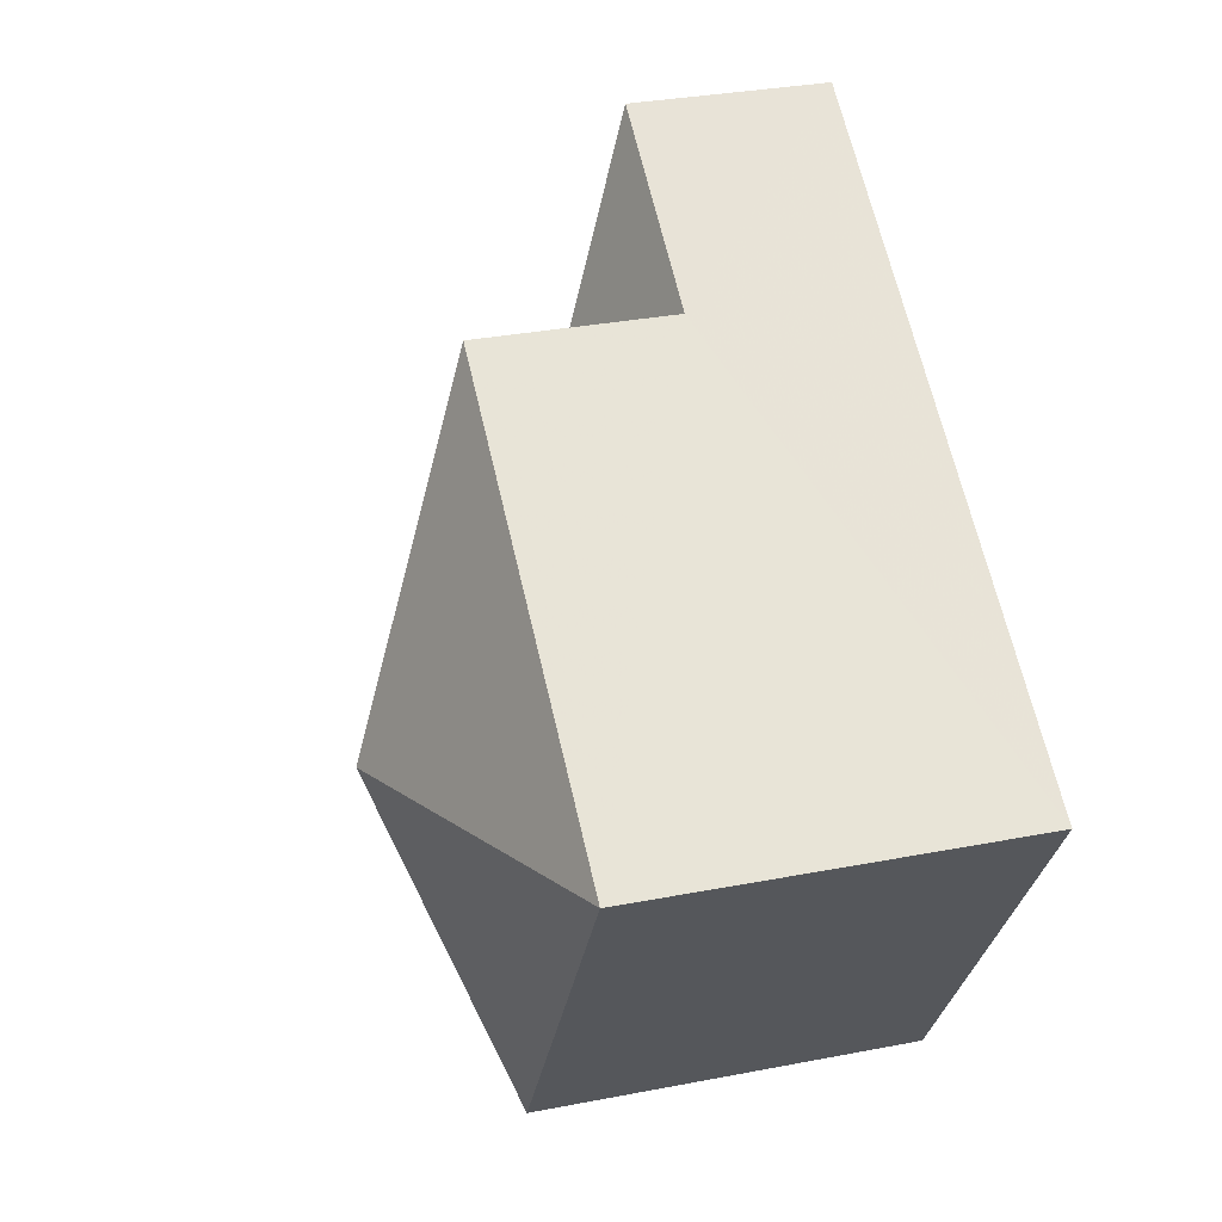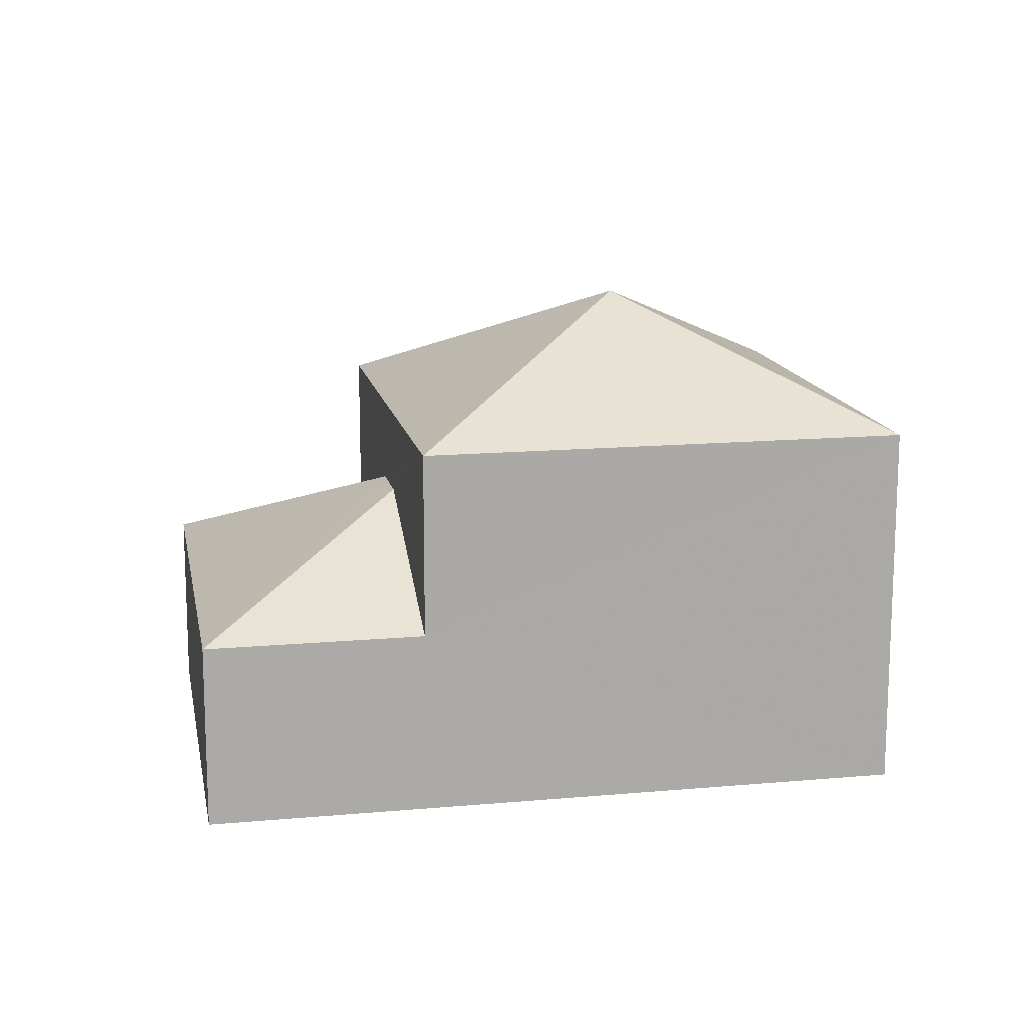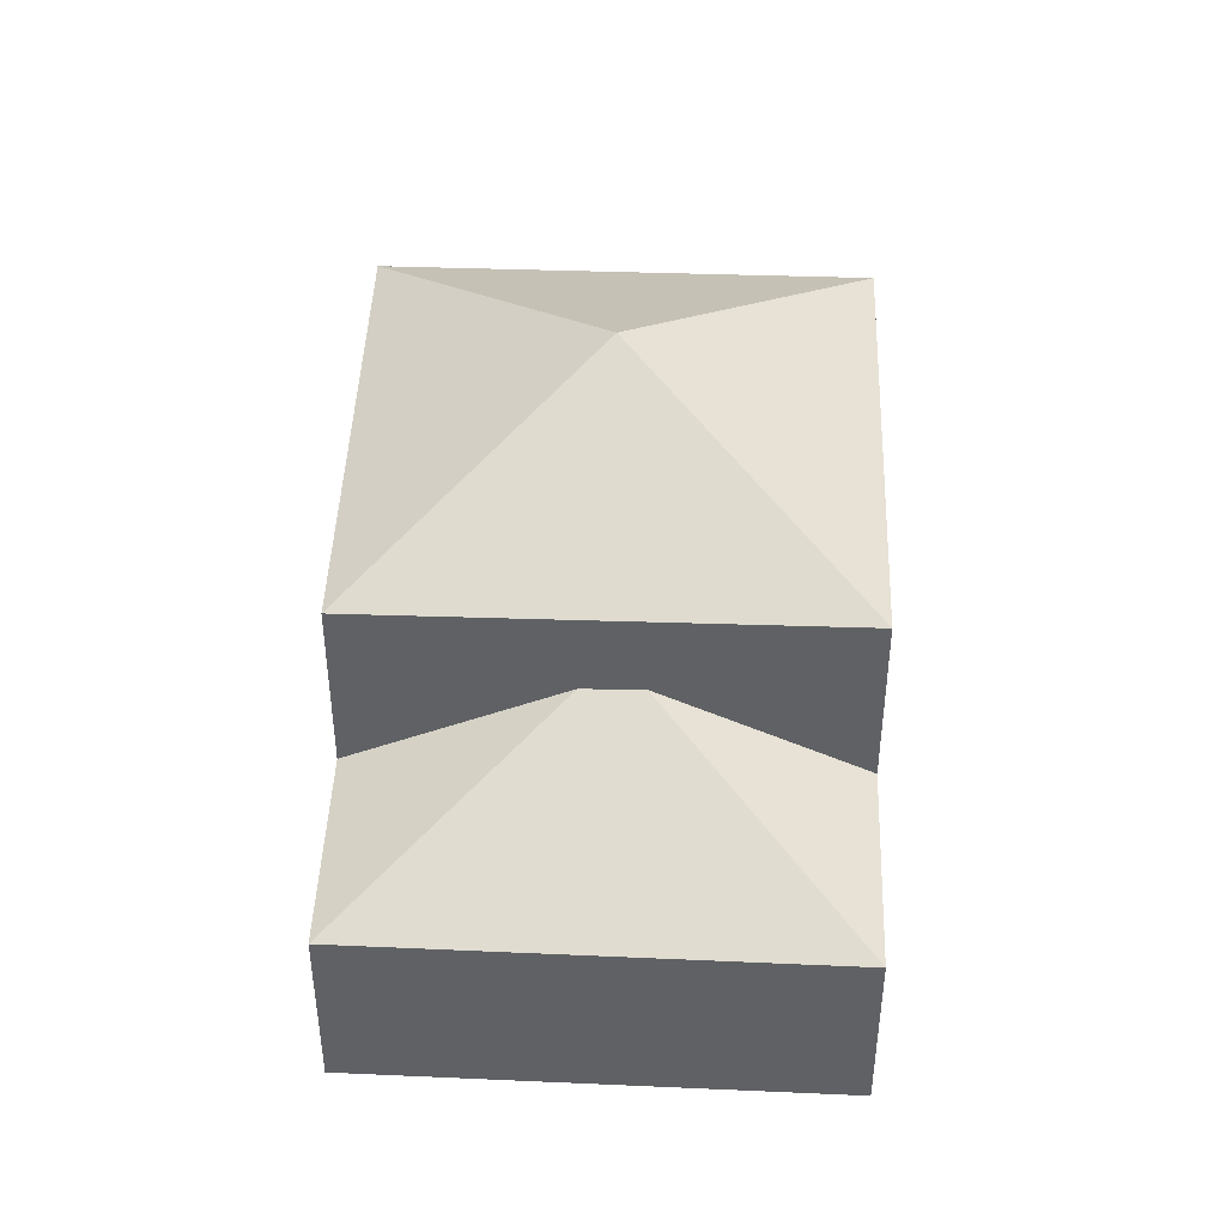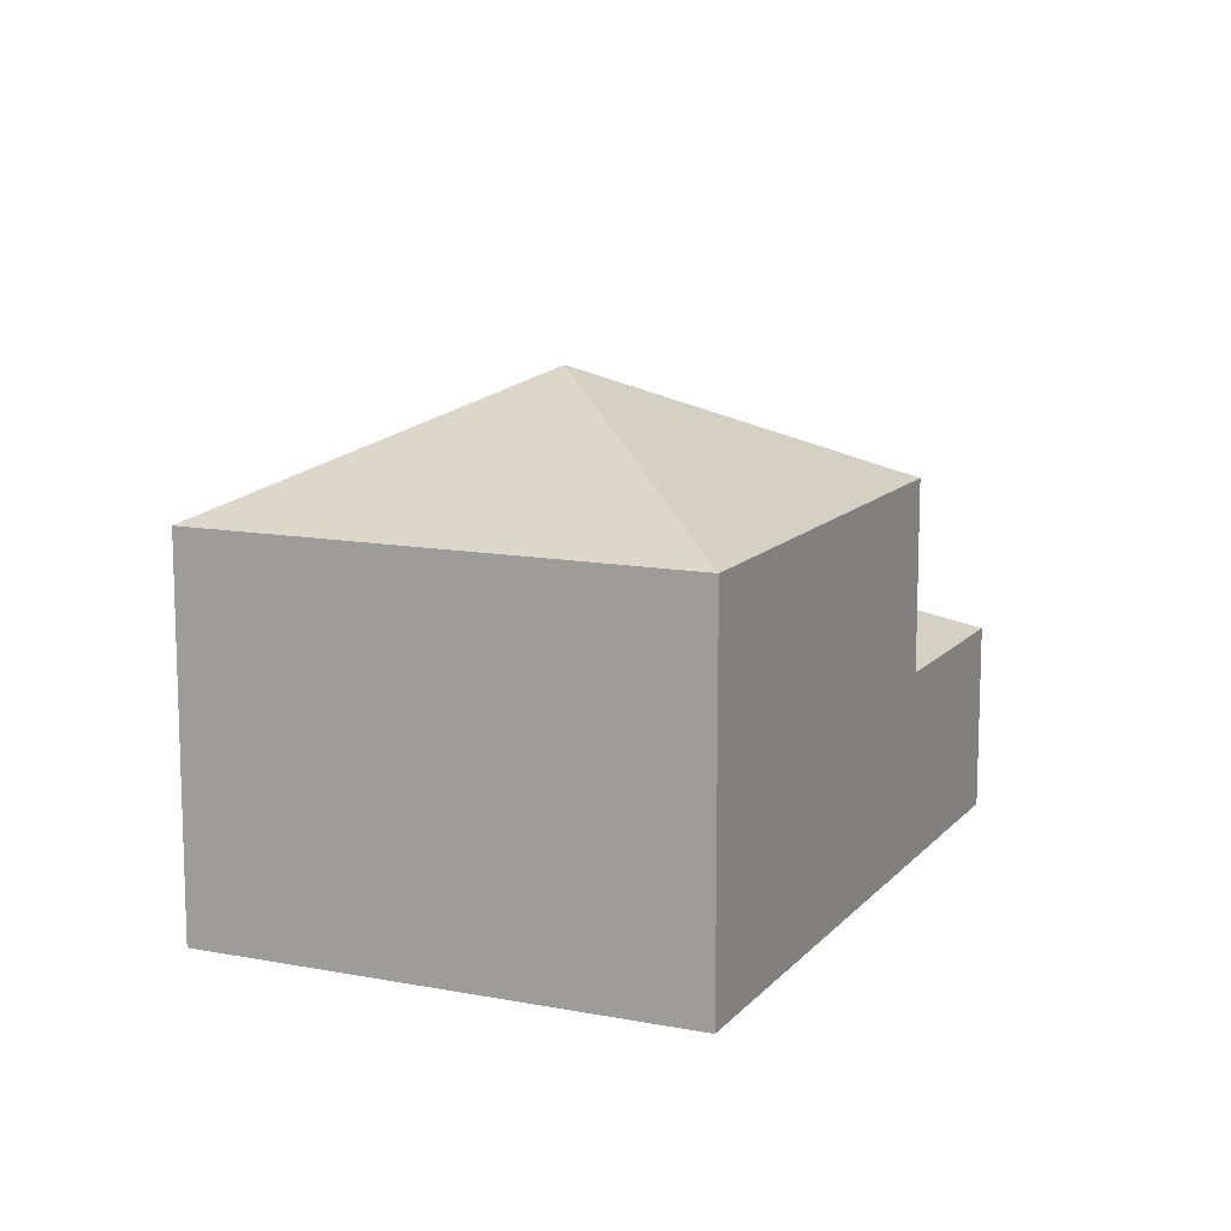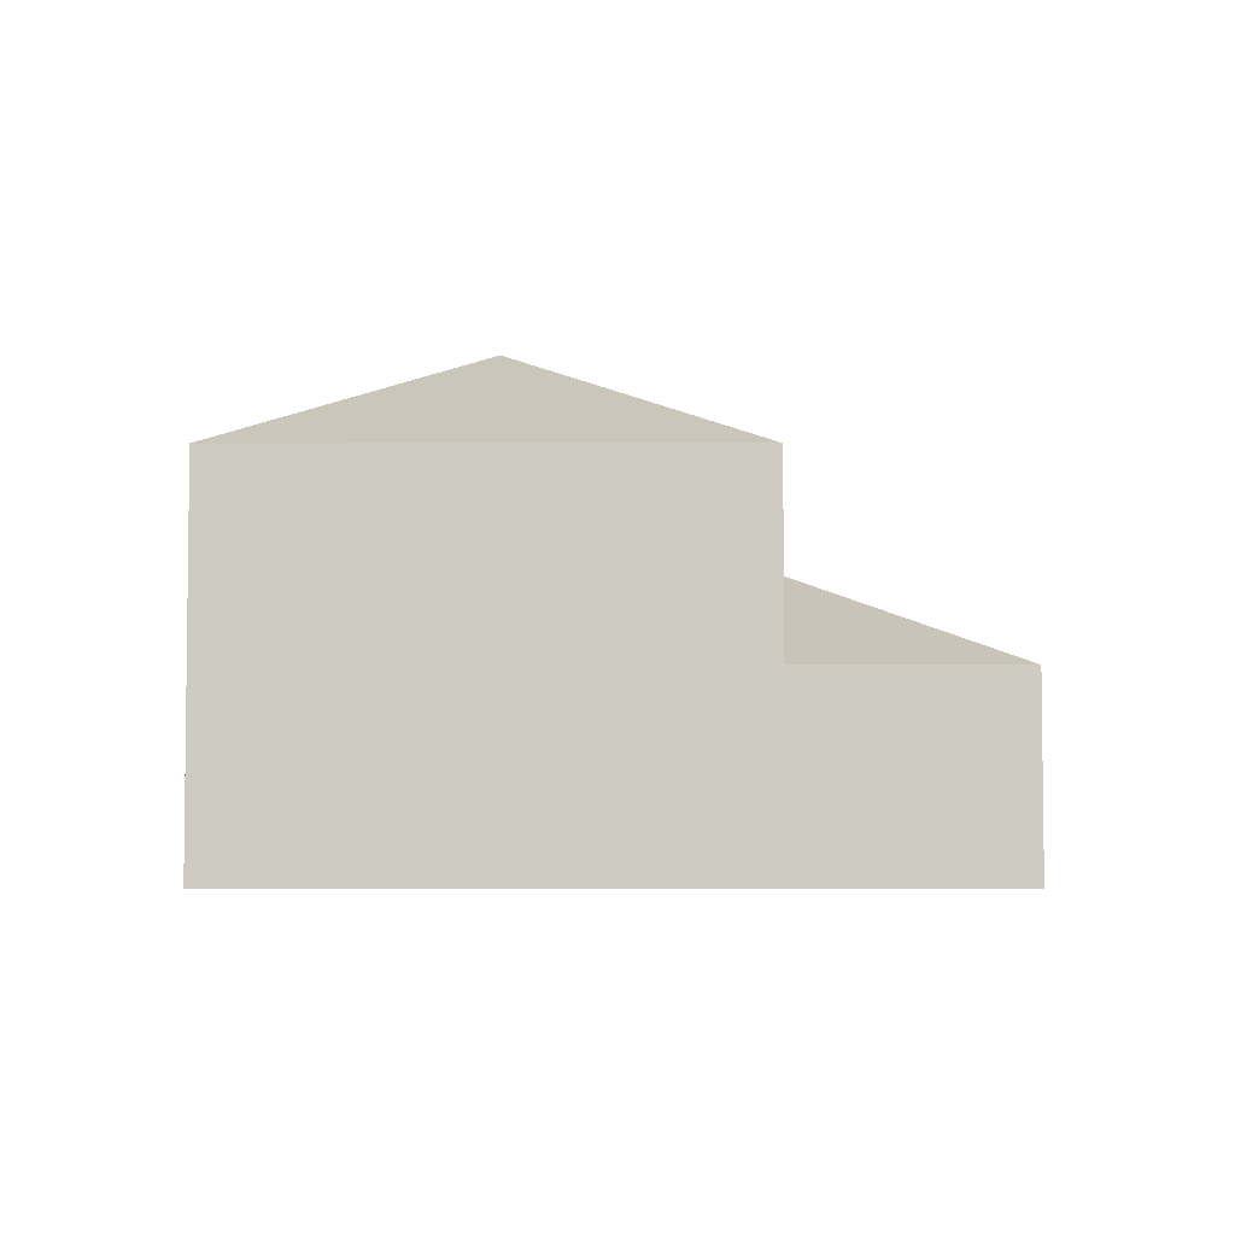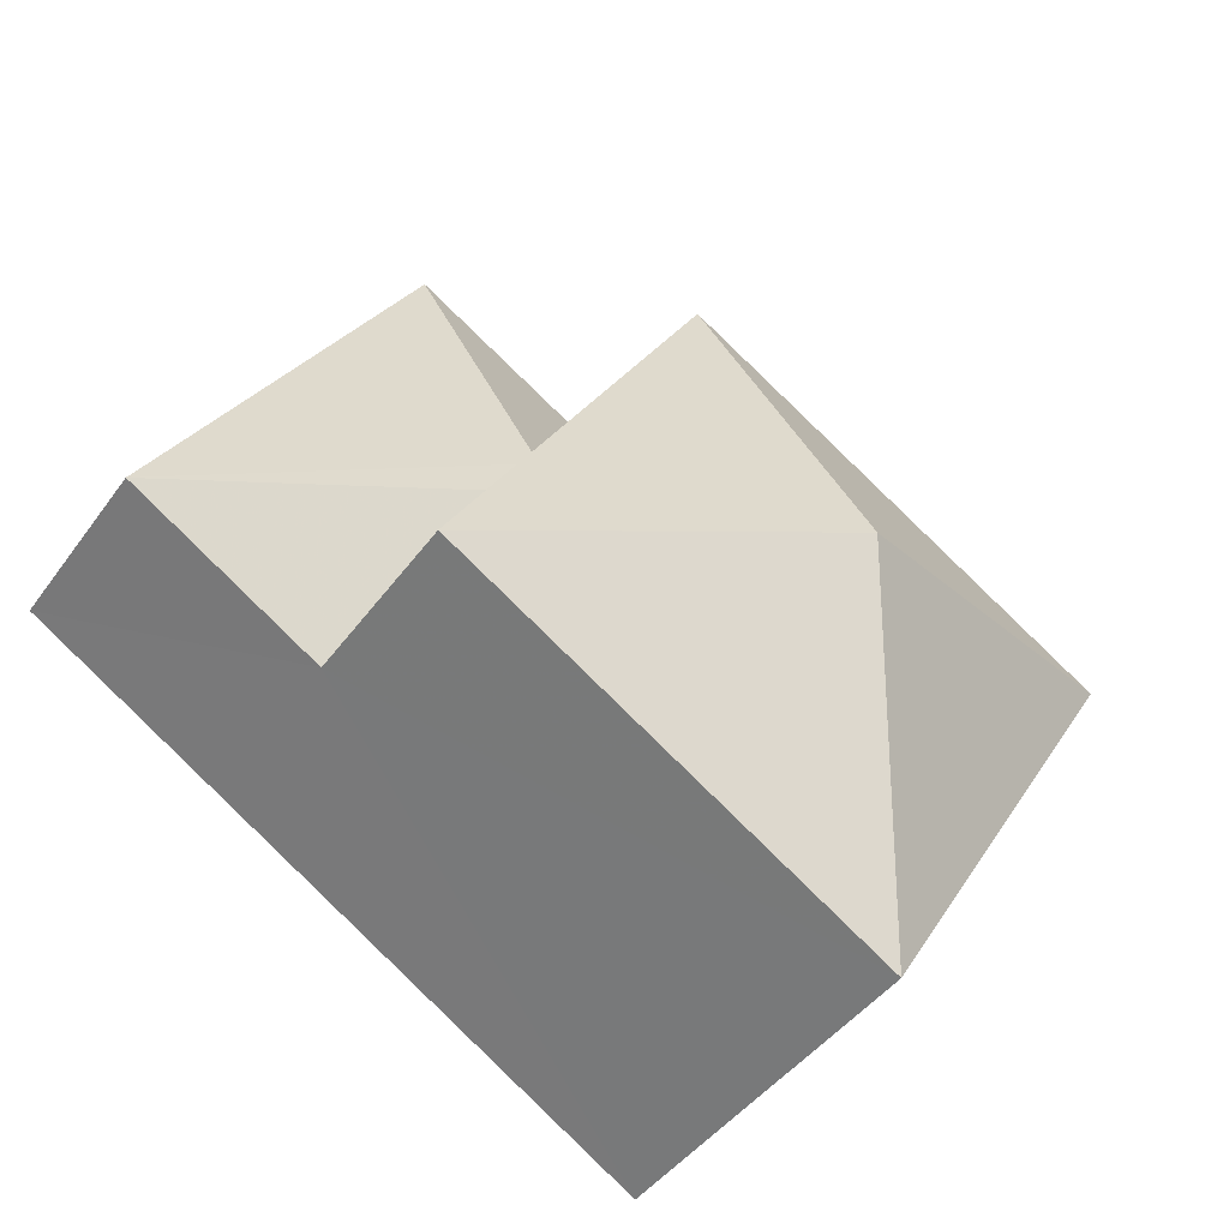
<metadata>
{"format":"obj","ext":"obj","renderer":"f3d","projection":"perspective","resolution":1024,"background":"white","views":[{"elev":32.4,"azim":74.9,"up":"+Y"},{"elev":14.4,"azim":-42.0,"up":"+Z"},{"elev":44.4,"azim":-118.7,"up":"+Z"},{"elev":12.2,"azim":83.6,"up":"+Z"},{"elev":-4.8,"azim":149.2,"up":"+Z"},{"elev":-44.1,"azim":-33.2,"up":"+Y"}]}
</metadata>
<code>
v -2.239e+05 -1.271e+05 17.97
v -2.239e+05 -1.271e+05 17.97
v -2.239e+05 -1.271e+05 17.97
v -2.239e+05 -1.271e+05 17.97
v -2.239e+05 -1.271e+05 21.12
v -2.239e+05 -1.271e+05 22.85
v -2.239e+05 -1.271e+05 21.12
v -2.239e+05 -1.271e+05 22.84
v -2.239e+05 -1.271e+05 21.12
v -2.239e+05 -1.271e+05 24.29
v -2.239e+05 -1.271e+05 26.33
v -2.239e+05 -1.271e+05 24.28
v -2.239e+05 -1.271e+05 24.28
v -2.239e+05 -1.271e+05 24.29
v -2.239e+05 -1.271e+05 21.12
f 1 2 3
f 4 1 3
f 5 6 7
f 8 9 7
f 6 8 7
f 10 11 12
f 12 11 13
f 13 11 14
f 14 11 10
f 8 15 9
f 3 15 4
f 4 15 13
f 3 9 15
f 13 15 12
f 7 3 2
f 7 9 3
f 13 1 4
f 13 14 1
f 8 10 12
f 12 15 8
f 5 10 6
f 6 10 8
f 7 2 5
f 10 5 14
f 14 5 1
f 5 2 1

</code>
